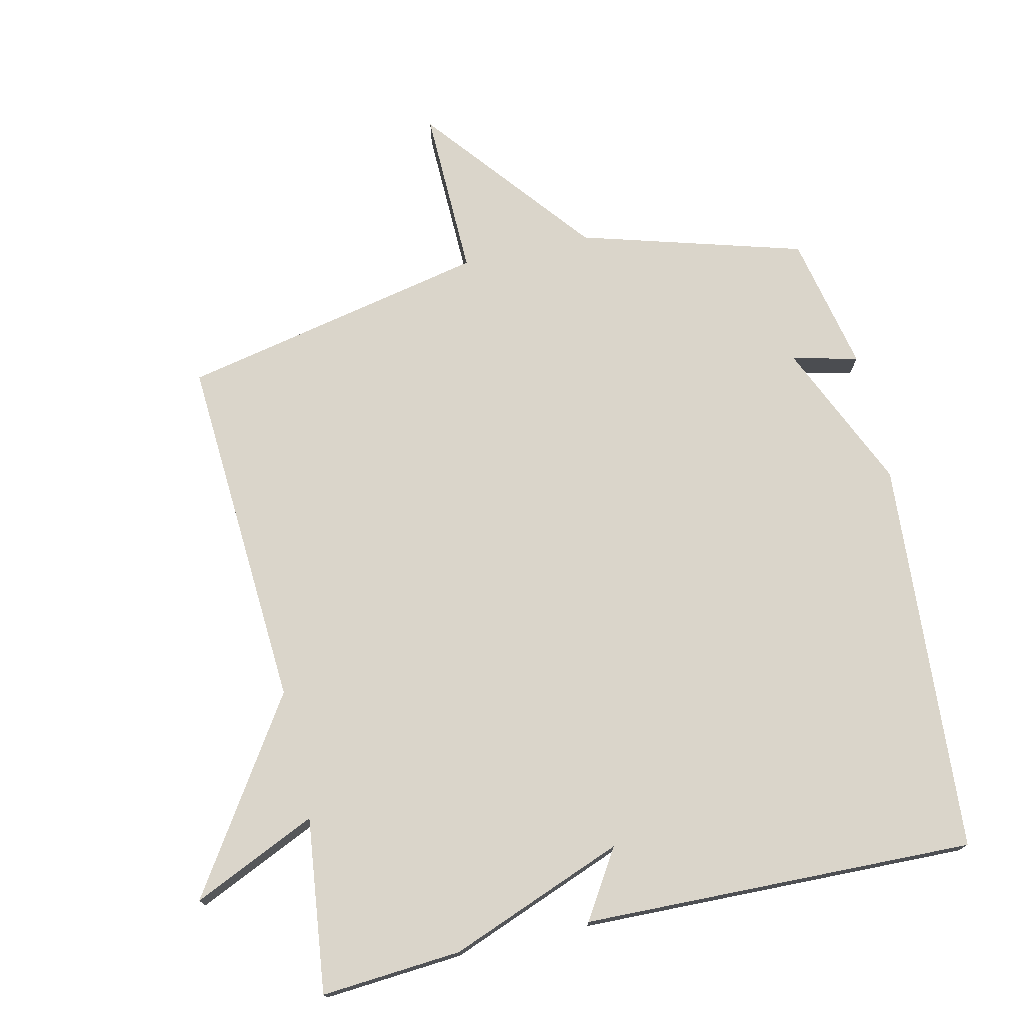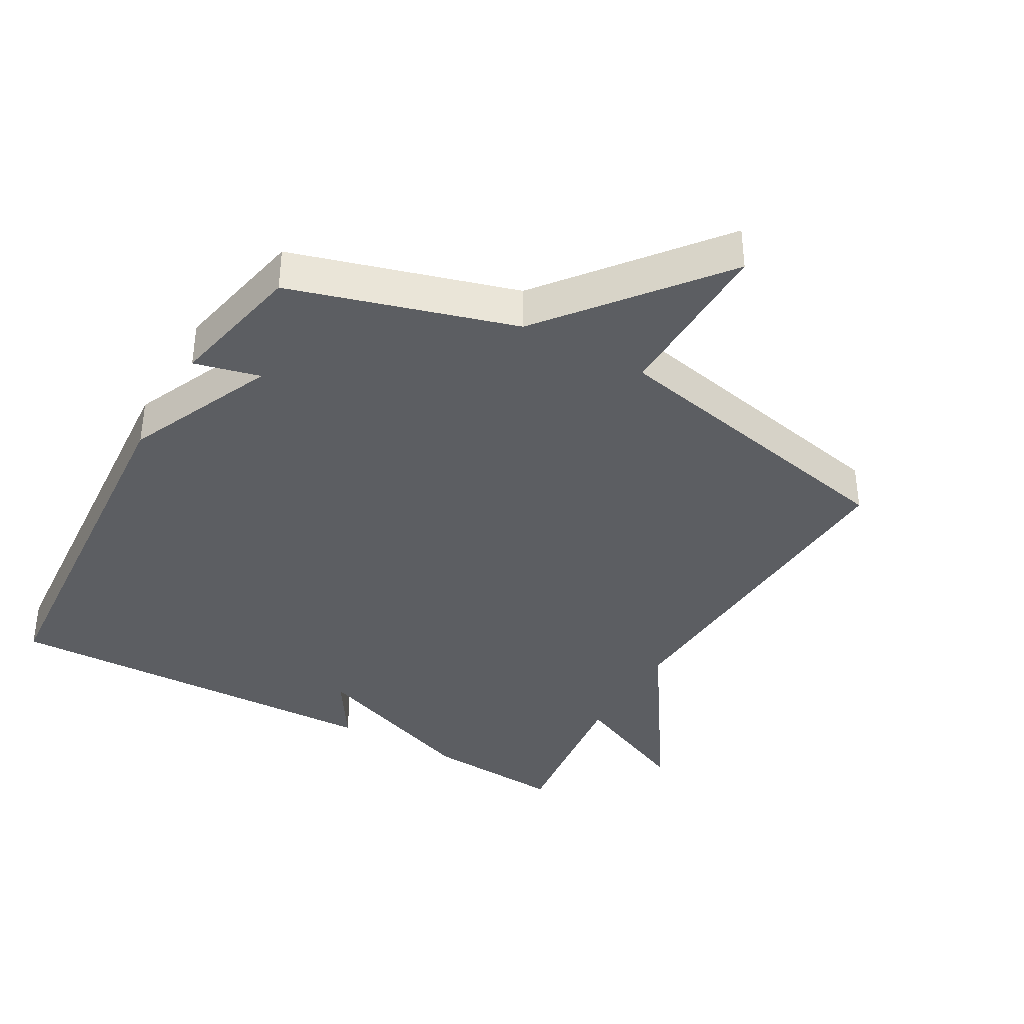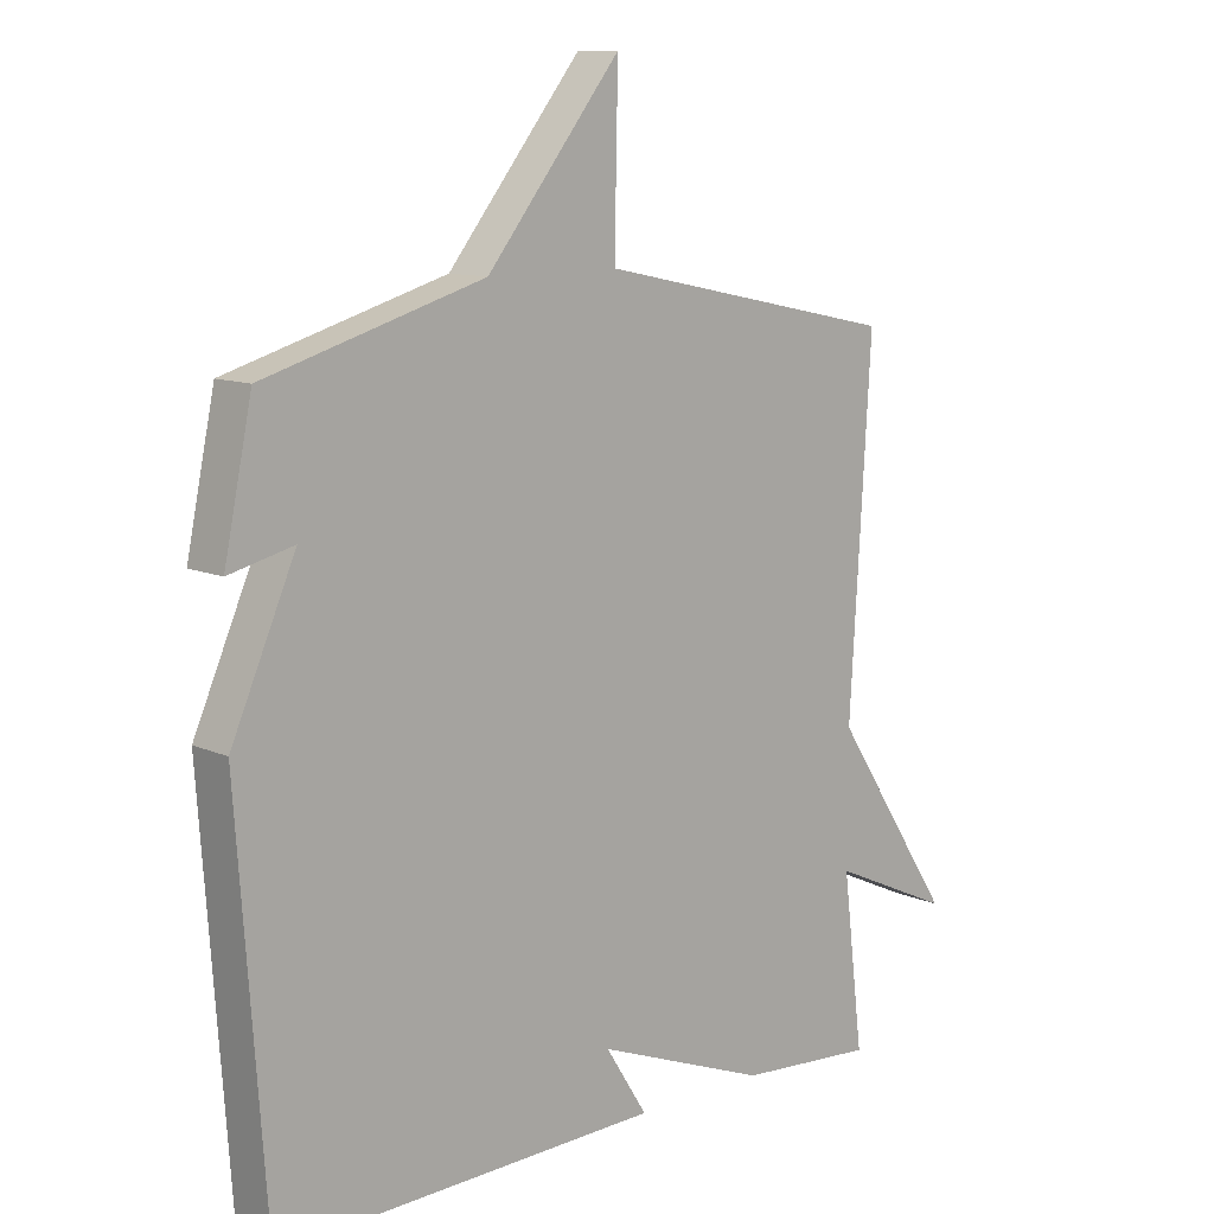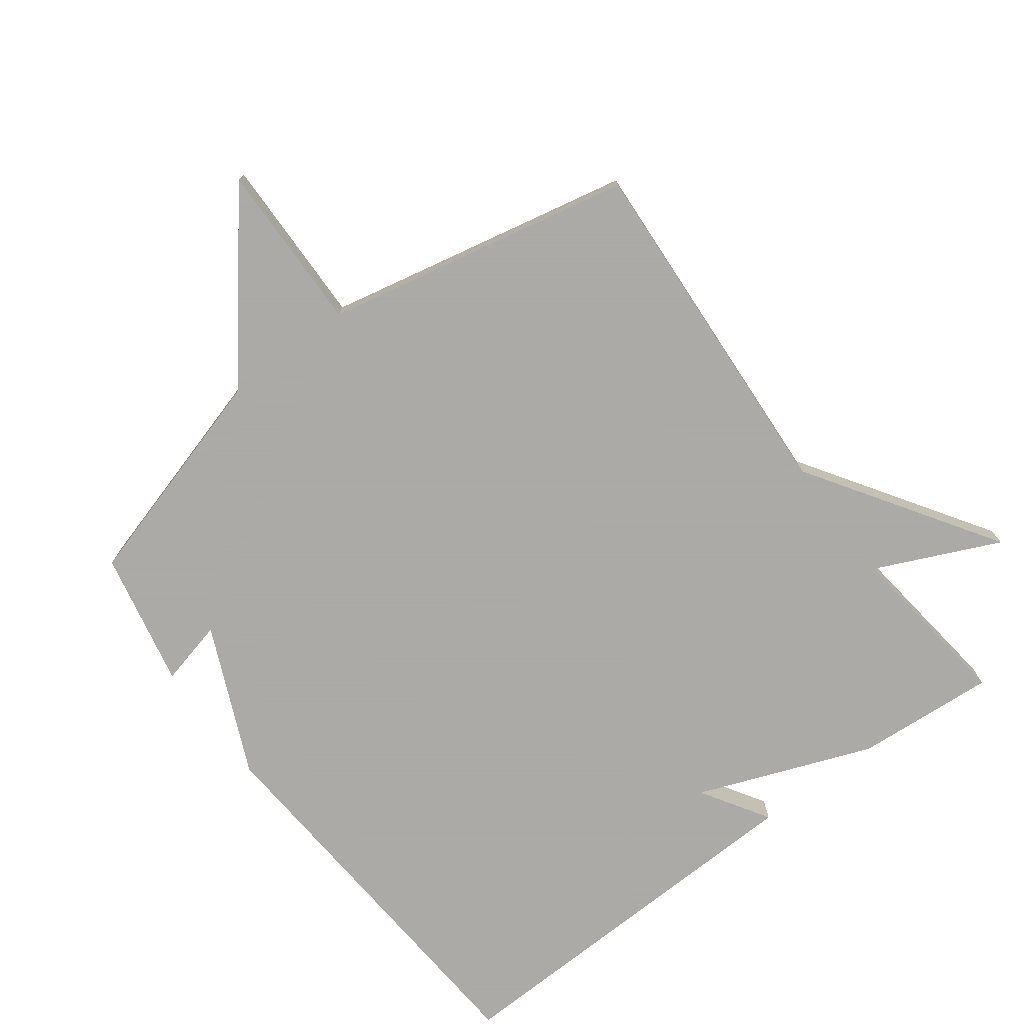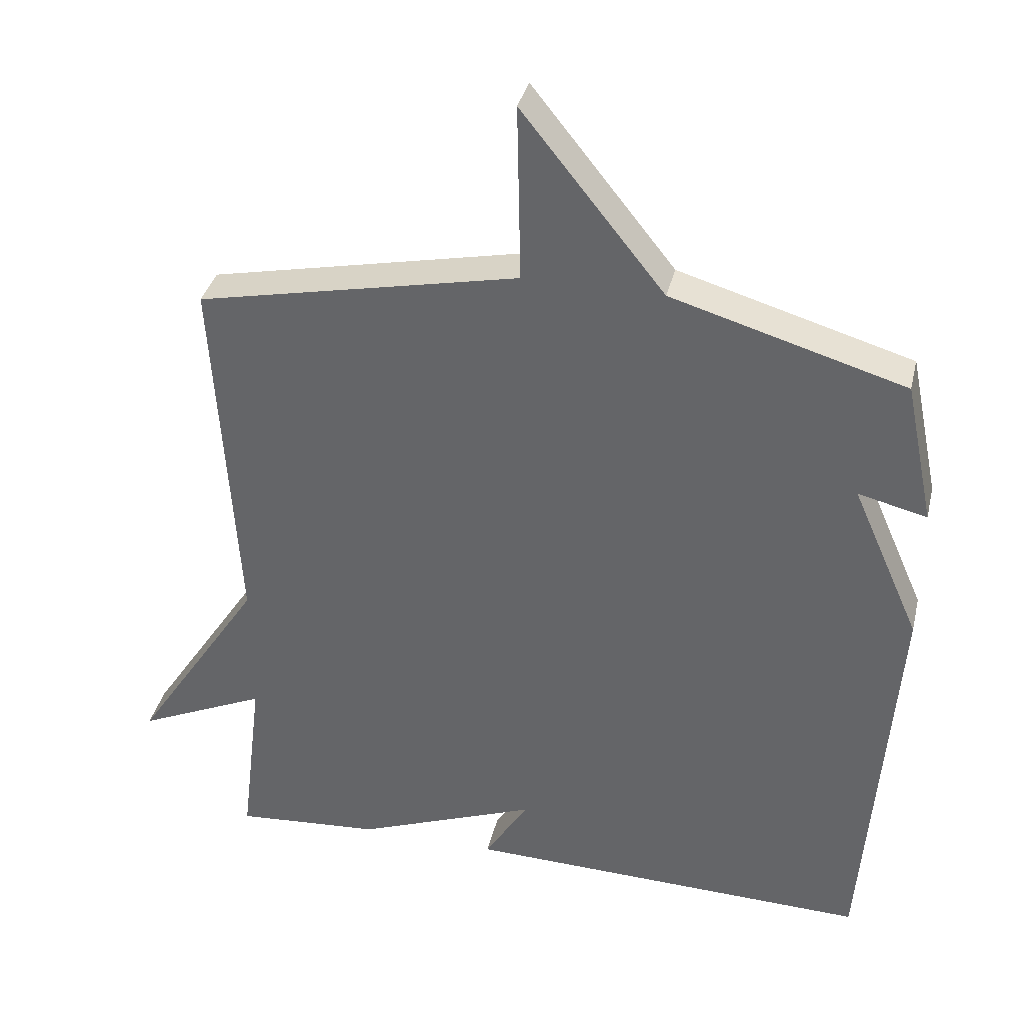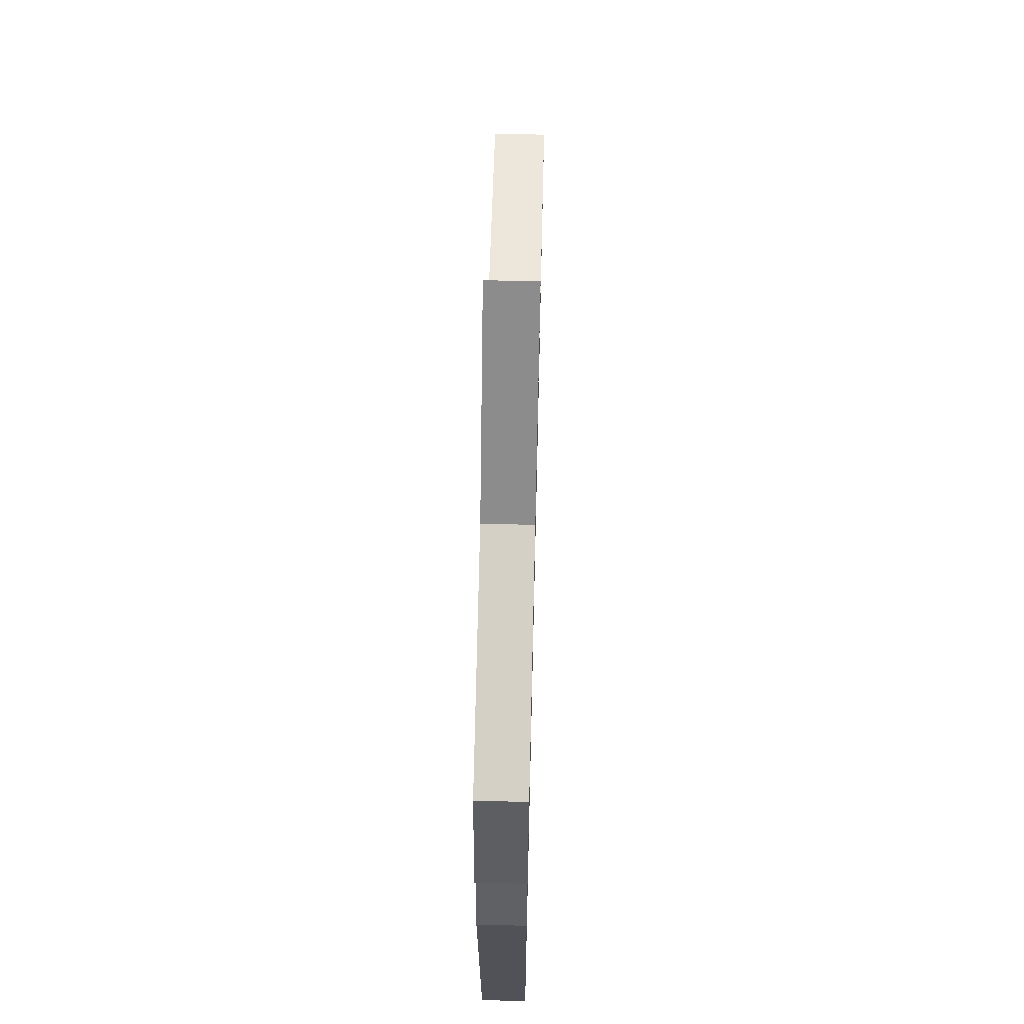
<metadata>
{"format":"obj","ext":"obj","renderer":"f3d","projection":"perspective","resolution":1024,"background":"white","views":[{"elev":74.2,"azim":167.1,"up":"+Y"},{"elev":-37.8,"azim":-29.5,"up":"+Y"},{"elev":10.9,"azim":-43.0,"up":"+Z"},{"elev":-75.7,"azim":36.8,"up":"+Y"},{"elev":36.3,"azim":-166.7,"up":"+Z"},{"elev":64.3,"azim":-88.6,"up":"+Z"}]}
</metadata>
<code>
v 0.5 0.07 0.5
v 0.468 0.07 -0.037
v 0.655 0.07 -0.322
v 0.468 0.07 -0.237
v 0.5 0.07 -0.5
v 0.289 0.07 -0.484
v 0.025 0.07 -0.382
v 0.089 0.07 -0.484
v -0.5 0.07 -0.5
v -0.543 0.07 0.094
v -0.444 0.07 0.318
v -0.543 0.07 0.294
v -0.5 0.07 0.5
v -0.164 0.07 0.598
v 0.041 0.07 0.854
v 0.036 0.07 0.598
v 0.5 0 0.5
v 0.468 0 -0.037
v 0.655 0 -0.322
v 0.468 0 -0.237
v 0.5 0 -0.5
v 0.289 0 -0.484
v 0.025 0 -0.382
v 0.089 0 -0.484
v -0.5 0 -0.5
v -0.543 0 0.094
v -0.444 0 0.318
v -0.543 0 0.294
v -0.5 0 0.5
v -0.164 0 0.598
v 0.041 0 0.854
v 0.036 0 0.598
f 14 15 16
f 13 14 16
f 12 13 16
f 11 12 16
f 11 16 1 2
f 9 10 11
f 8 9 11
f 7 8 11
f 6 7 11
f 5 6 11
f 4 5 11
f 2 3 4 11
f 32 31 30
f 32 30 29
f 32 29 28
f 32 28 27
f 18 17 32 27
f 27 26 25
f 27 25 24
f 27 24 23
f 27 23 22
f 27 22 21
f 27 21 20
f 27 20 19 18
f 1 17 18 2
f 2 18 19 3
f 3 19 20 4
f 4 20 21 5
f 5 21 22 6
f 6 22 23 7
f 7 23 24 8
f 8 24 25 9
f 9 25 26 10
f 10 26 27 11
f 11 27 28 12
f 12 28 29 13
f 13 29 30 14
f 14 30 31 15
f 15 31 32 16
f 16 32 17 1

</code>
